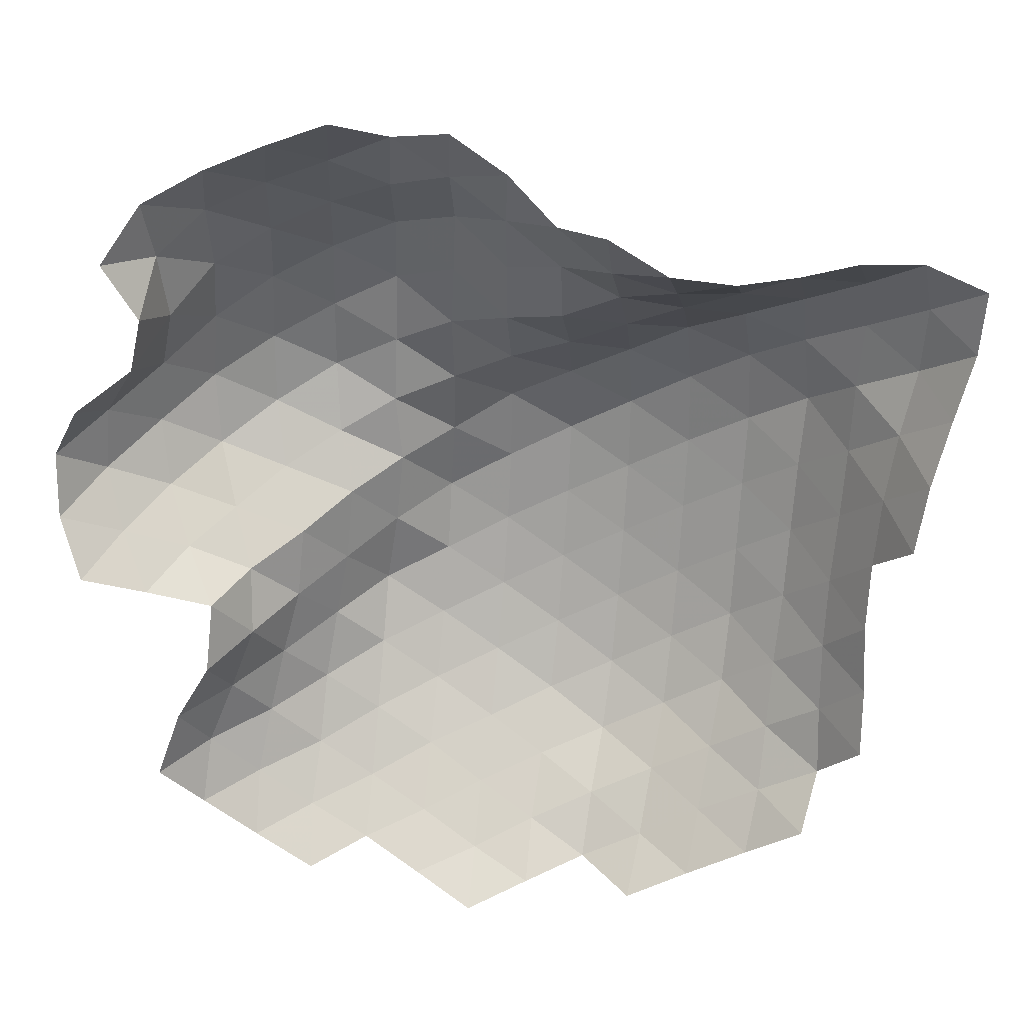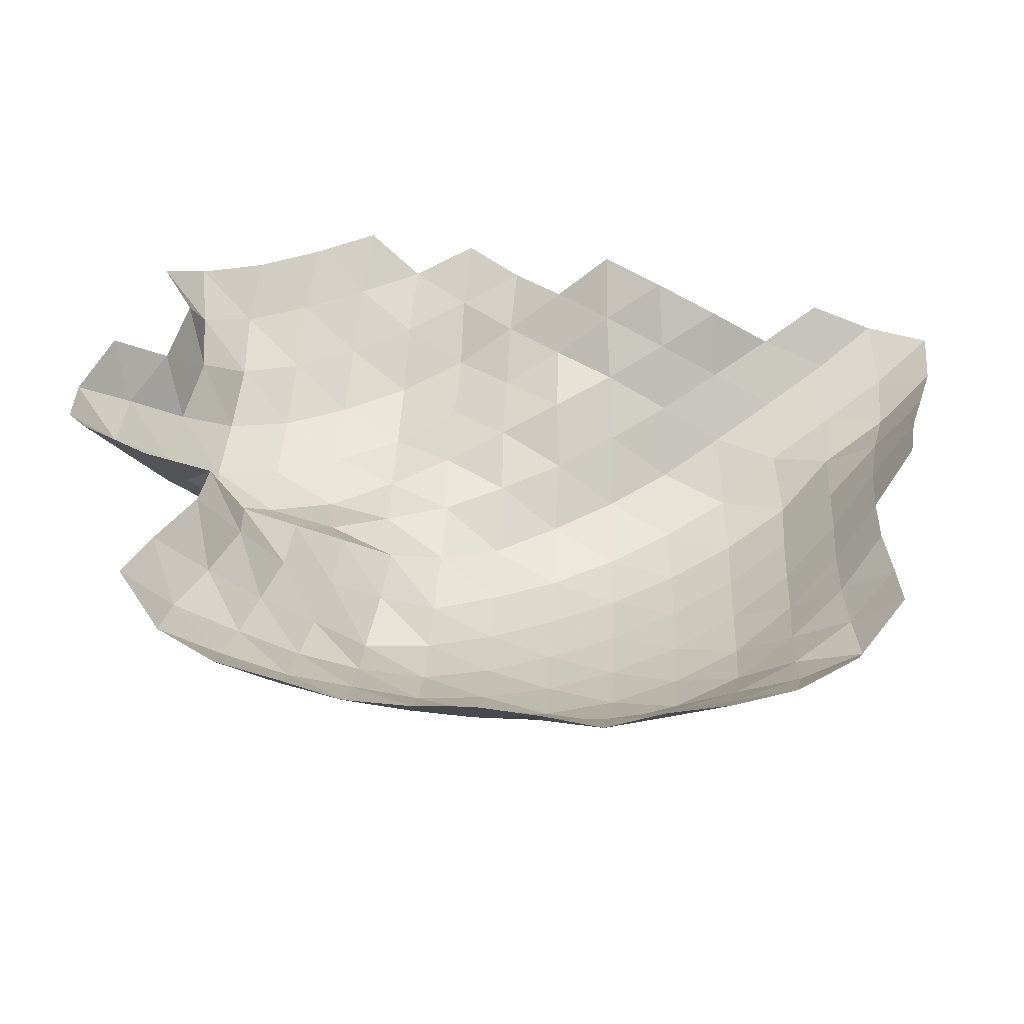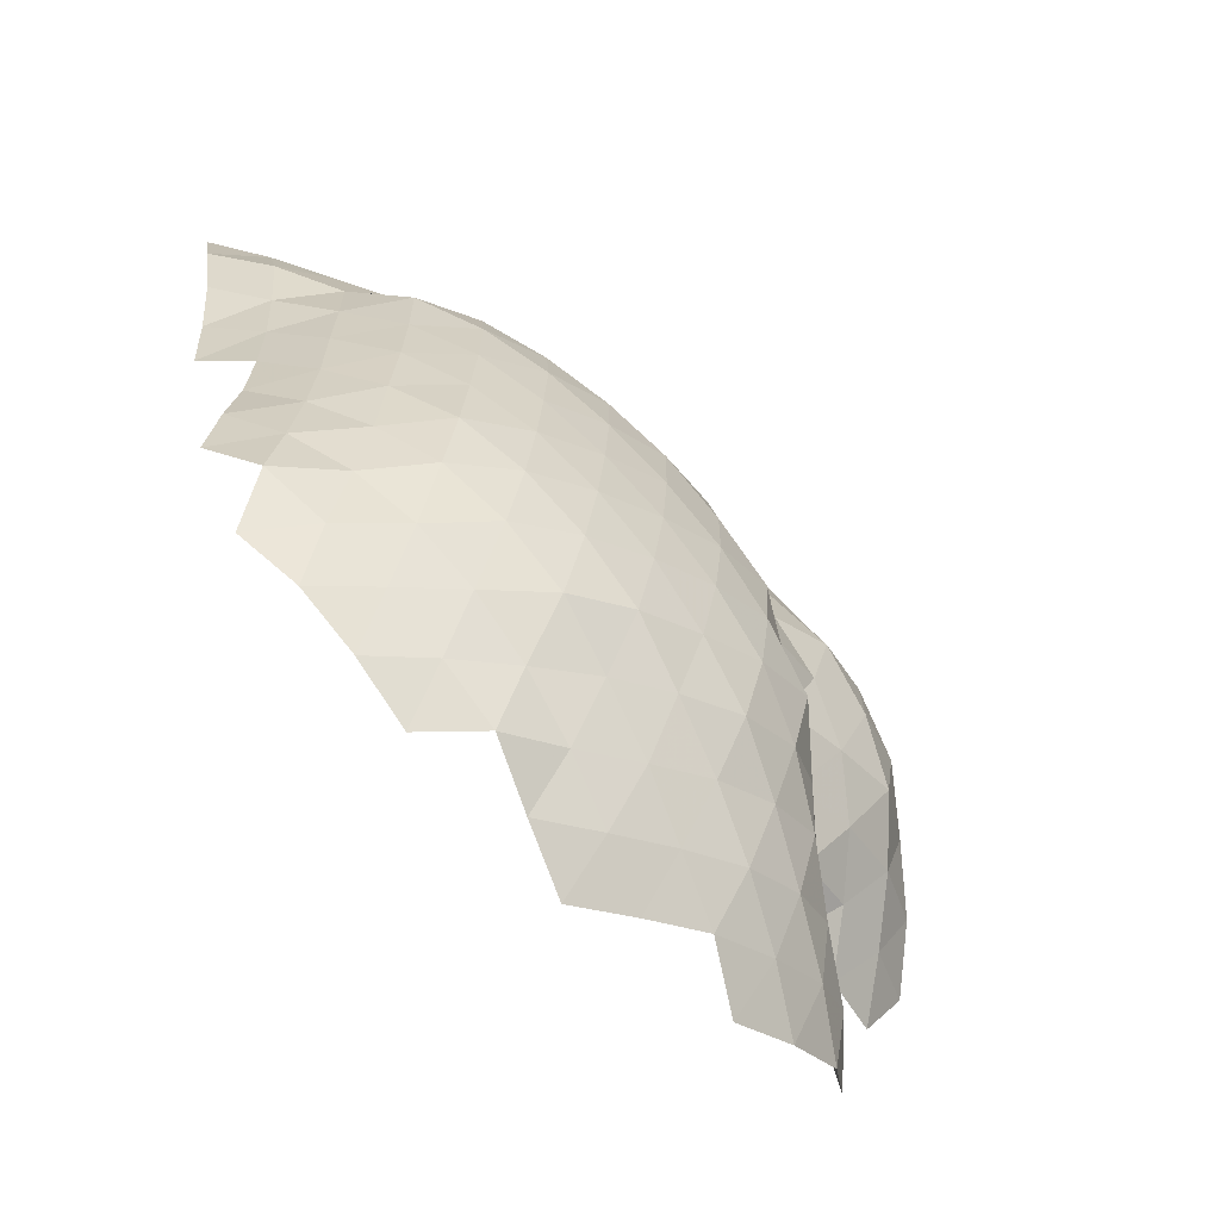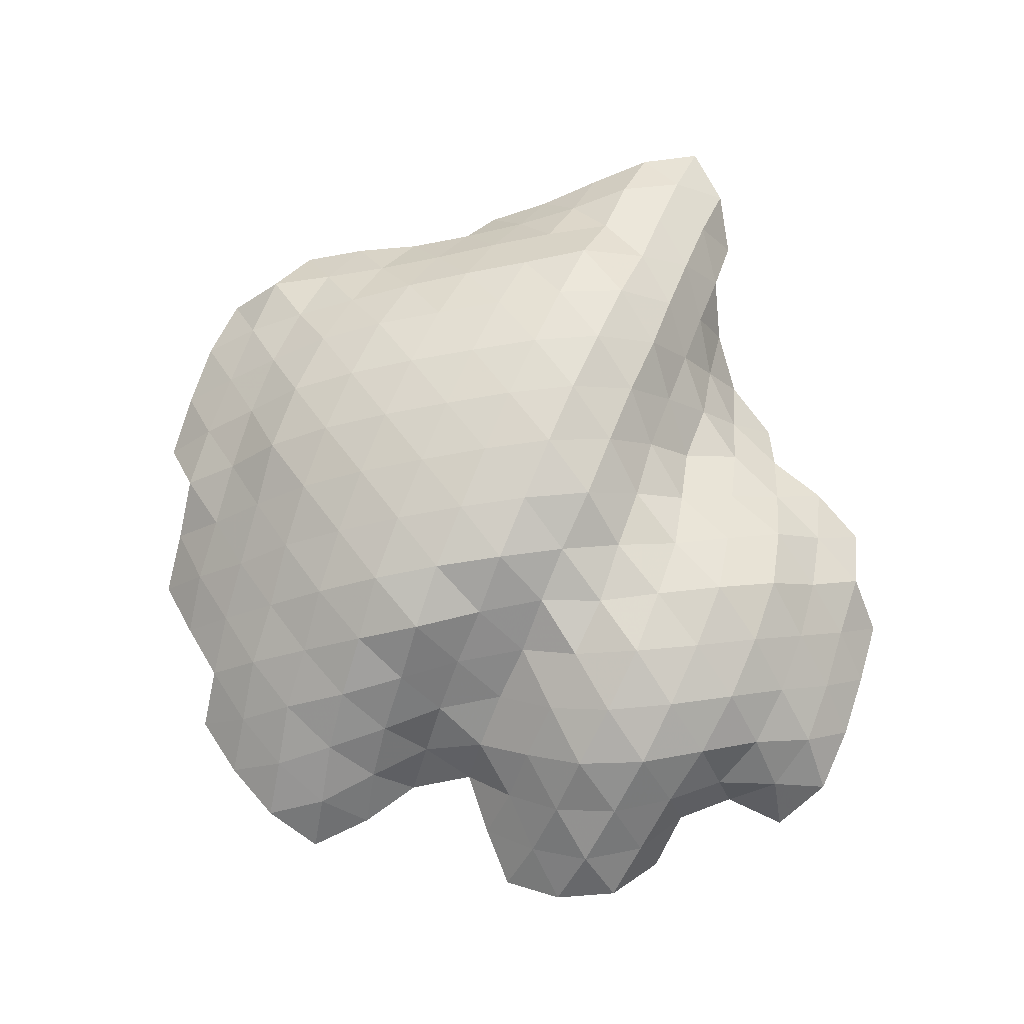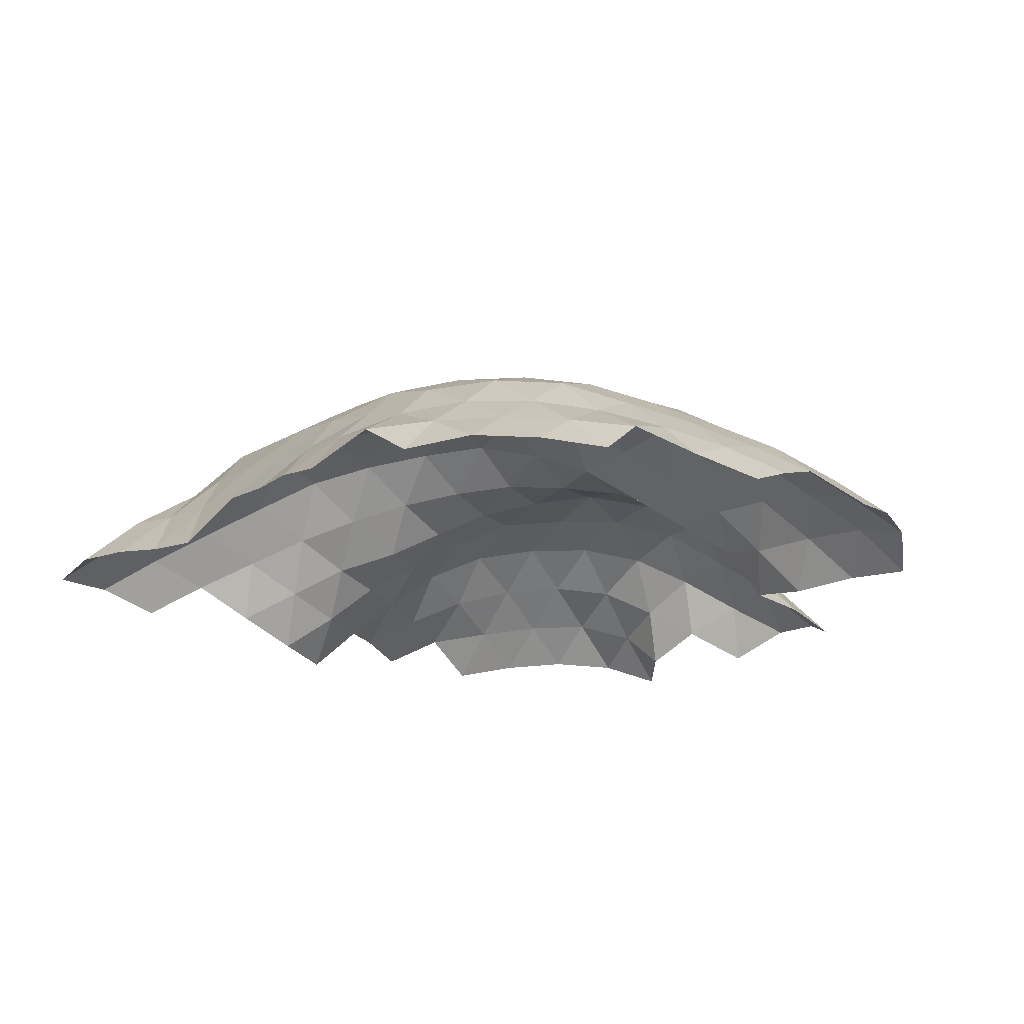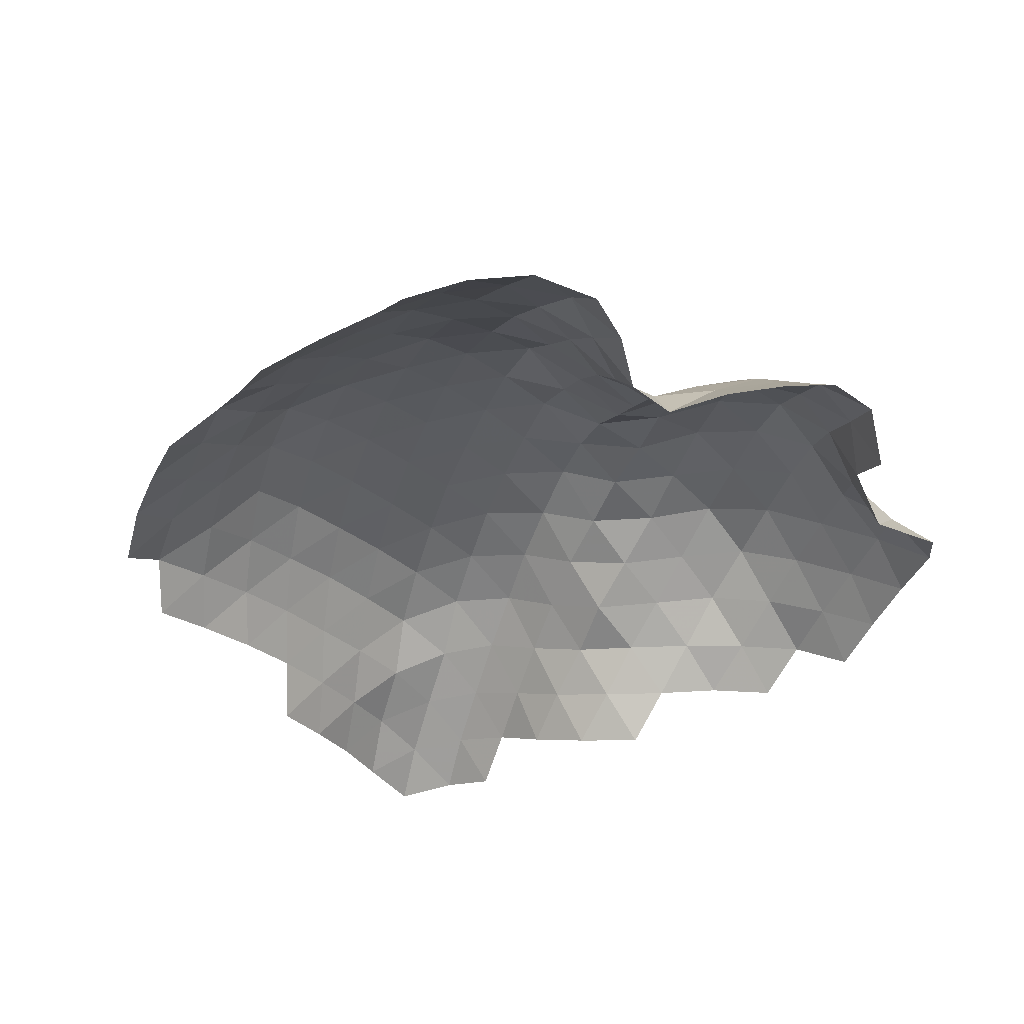
<metadata>
{"format":"obj","ext":"obj","renderer":"f3d","projection":"perspective","resolution":1024,"background":"white","views":[{"elev":24.3,"azim":3.4,"up":"+Z"},{"elev":-55.2,"azim":-5.0,"up":"+Z"},{"elev":-72.6,"azim":133.8,"up":"+Z"},{"elev":79.1,"azim":-95.1,"up":"+Y"},{"elev":-19.7,"azim":149.9,"up":"+Y"},{"elev":-39.2,"azim":-137.1,"up":"+Y"}]}
</metadata>
<code>
v 0.1227 0.2652 0.1032
v -0.01752 0.2654 0.0296
v -0.0145 0.2465 0.1886
v 0.1171 0.2567 -0.05688
v -0.1574 0.2538 -0.04371
v -0.02452 0.2572 -0.129
v -0.146 0.2207 0.112
v 0.1217 0.219 0.2576
v -0.01007 0.1522 0.3164
v 0.2555 0.1827 0.327
v 0.1227 0.1108 0.3685
v 0.2601 0.2448 0.1772
v 0.257 0.2449 0.01587
v 0.2492 0.2267 -0.1421
v 0.3868 0.204 -0.0656
v 0.3947 0.2188 0.09374
v -0.1646 0.2386 -0.2015
v -0.28 0.1849 -0.1062
v -0.3056 0.202 -0.2648
v -0.1751 0.2051 -0.356
v -0.03297 0.229 -0.2875
v 0.1078 0.2355 -0.2155
v 0.09855 0.2011 -0.3713
v 0.2399 0.2008 -0.2995
v -0.2634 0.1794 0.05045
v -0.4031 0.1641 0.1219
v -0.3739 0.1055 -0.006119
v -0.2779 0.1804 0.1959
v -0.1412 0.1778 0.255
v -0.1432 0.1391 0.4008
v -0.2722 0.1789 0.3411
v 0.2489 0.06054 0.4315
v 0.3836 0.1356 0.3996
v 0.3707 0.002558 0.4918
v 0.2331 -0.04925 0.5306
v 0.1088 0.000245 0.4677
v -0.01562 0.07073 0.4364
v -0.01185 0.01287 0.5727
v -0.1335 0.09052 0.5397
v 0.3939 0.209 0.2543
v 0.5285 0.1754 0.1709
v 0.5237 0.1566 0.3294
v 0.5193 0.163 0.01291
v 0.6295 0.07876 -0.06281
v 0.6401 0.09559 0.09143
v 0.5108 0.1426 -0.1439
v 0.3788 0.1834 -0.2232
v 0.3678 0.1508 -0.379
v 0.502 0.1187 -0.2995
v -0.3148 0.1499 -0.4112
v -0.1866 0.1456 -0.5016
v -0.4424 0.0751 -0.4676
v -0.3233 0.08327 -0.5546
v -0.4175 0.1054 -0.3158
v -0.3893 0.1065 -0.1713
v -0.4783 0.02674 -0.0733
v -0.4932 0.01732 -0.2279
v -0.04423 0.1813 -0.4392
v -0.05506 0.1071 -0.5811
v 0.08493 0.1482 -0.5212
v 0.2281 0.1602 -0.4543
v 0.2107 0.0951 -0.5989
v 0.3531 0.0975 -0.5289
v -0.5265 0.1154 0.0502
v -0.5493 0.1741 0.1891
v -0.6711 0.1156 0.1079
v -0.6312 0.03383 -0.01878
v -0.4129 0.2028 0.2716
v -0.4097 0.1748 0.425
v -0.5496 0.1733 0.3455
v -0.2673 0.1611 0.4974
v -0.2604 0.1005 0.642
v -0.402 0.1286 0.5759
v 0.3543 -0.1252 0.5672
v 0.2176 -0.1615 0.6207
v 0.4739 -0.2006 0.6125
v 0.3351 -0.2501 0.6442
v 0.4901 -0.06628 0.5502
v 0.5057 0.06155 0.4593
v 0.6388 0.06565 0.401
v 0.6285 -0.01453 0.5226
v 0.1082 -0.06525 0.6009
v 0.1016 -0.162 0.7183
v -0.009347 -0.06455 0.7002
v -0.1245 0.03084 0.6784
v -0.1266 -0.07326 0.7961
v -0.2584 -0.006489 0.7578
v 0.6547 0.1095 0.2473
v 0.7417 0.00378 0.1658
v 0.75 0.007722 0.3174
v 0.7299 -0.01265 0.01607
v 0.715 -0.03193 -0.1358
v 0.7977 -0.1242 -0.0515
v 0.8137 -0.1073 0.09649
v 0.6184 0.05146 -0.2159
v 0.6018 0.01675 -0.37
v 0.7061 -0.05685 -0.2867
v 0.4877 0.07348 -0.4492
v 0.4621 0.001047 -0.589
v 0.5888 -0.02959 -0.513
v -0.4545 0.01581 -0.6138
v -0.5646 -0.01107 -0.5161
v -0.5902 -0.06019 -0.6531
v -0.4686 -0.06367 -0.7376
v -0.332 0.005863 -0.6945
v -0.1974 0.06062 -0.6343
v -0.2063 -0.03549 -0.762
v -0.07565 0.01524 -0.7083
v -0.5315 0.008635 -0.3717
v -0.5853 -0.08786 -0.2745
v -0.6386 -0.08658 -0.415
v -0.589 -0.0497 -0.1338
v -0.7229 -0.07152 -0.07086
v -0.6604 -0.1687 -0.1713
v 0.06751 0.05686 -0.6513
v 0.0488 -0.04195 -0.7723
v 0.1879 -0.009667 -0.7161
v 0.3279 0.005995 -0.6555
v 0.3044 -0.0809 -0.7819
v 0.4388 -0.07785 -0.7137
v -0.7733 0.01239 0.04341
v -0.9016 -0.04453 0.1068
v -0.8629 -0.1011 -0.02358
v -0.7926 0.04584 0.187
v -0.6816 0.1321 0.2651
v -0.6667 0.09771 0.4172
v -0.7745 0.02486 0.3307
v -0.5395 0.1324 0.501
v -0.5265 0.04975 0.639
v -0.6506 0.03191 0.5623
v -0.3924 0.03564 0.705
v -0.3811 -0.06664 0.8249
v -0.5183 -0.04151 0.7681
v 0.2089 -0.2654 0.7272
v 0.6076 -0.135 0.6109
v 0.7505 -0.09221 0.5874
v 0.7227 -0.2095 0.6654
v 0.7619 -0.01351 0.465
v 0.8746 -0.06896 0.3846
v 0.8844 -0.09338 0.5315
v -0.000126 -0.1477 0.8232
v -0.1182 -0.1663 0.9129
v -0.2461 -0.09504 0.8855
v -0.3655 -0.1715 0.9302
v 0.8398 -0.08978 0.243
v 0.8997 -0.2042 0.1711
v 0.9399 -0.1767 0.3124
v 0.8726 -0.2256 0.02685
v 0.7888 -0.1443 -0.198
v 0.7948 -0.1614 -0.3447
v 0.7039 -0.08427 -0.4345
v 0.706 -0.114 -0.58
v 0.7913 -0.1921 -0.4892
v 0.5748 -0.09111 -0.6474
v 0.5477 -0.1628 -0.7734
v 0.671 -0.1942 -0.6984
v -0.5907 -0.1381 -0.7789
v -0.4622 -0.1612 -0.8498
v -0.7098 -0.1406 -0.6921
v -0.6941 -0.09543 -0.5525
v -0.7481 -0.1838 -0.4471
v -0.7976 -0.1968 -0.5869
v -0.3393 -0.08823 -0.8077
v -0.2149 -0.1371 -0.8713
v -0.08293 -0.08476 -0.8293
v -0.0907 -0.194 -0.9302
v 0.04086 -0.1436 -0.8828
v -0.6733 -0.1966 -0.3192
v -0.8034 -0.1785 -0.1368
v -0.9393 -0.2098 -0.09537
v 0.171 -0.08965 -0.8409
v 0.2785 -0.1783 -0.8922
v 0.4144 -0.1631 -0.835
v -0.9899 -0.1536 0.03039
v -0.9921 -0.1361 0.1735
v -0.8865 -0.06018 0.25
v -0.8163 -0.1178 0.3644
v -0.9273 -0.1925 0.2942
v -0.7395 -0.03884 0.466
v -0.7544 -0.0773 0.6117
v -0.7787 -0.1728 0.5
v -0.6522 -0.03319 0.7032
v -0.6355 -0.1252 0.8161
v -0.7699 -0.1357 0.7432
v -0.5002 -0.1415 0.8756
v 0.8609 -0.1692 0.6545
v 0.9921 -0.178 0.5991
v 0.9811 -0.1628 0.4567
v -0.8495 -0.1946 0.6275
f 1 2 3
f 4 2 1
f 5 2 6
f 6 2 4
f 7 2 5
f 3 2 7
f 3 8 1
f 9 8 3
f 10 8 11
f 11 8 9
f 12 8 10
f 1 8 12
f 1 13 4
f 4 13 14
f 15 13 16
f 14 13 15
f 16 13 12
f 12 13 1
f 6 17 5
f 5 17 18
f 19 17 20
f 18 17 19
f 20 17 21
f 21 17 6
f 4 22 6
f 14 22 4
f 23 22 24
f 24 22 14
f 21 22 23
f 6 22 21
f 5 25 7
f 18 25 5
f 26 25 27
f 27 25 18
f 28 25 26
f 7 25 28
f 7 29 3
f 3 29 9
f 30 29 31
f 9 29 30
f 31 29 28
f 28 29 7
f 11 32 10
f 10 32 33
f 34 32 35
f 33 32 34
f 35 32 36
f 36 32 11
f 9 37 11
f 30 37 9
f 38 37 39
f 39 37 30
f 36 37 38
f 11 37 36
f 10 40 12
f 33 40 10
f 41 40 42
f 42 40 33
f 16 40 41
f 12 40 16
f 16 43 15
f 41 43 16
f 44 43 45
f 45 43 41
f 46 43 44
f 15 43 46
f 15 47 14
f 14 47 24
f 48 47 49
f 24 47 48
f 49 47 46
f 46 47 15
f 20 50 19
f 51 50 20
f 52 50 53
f 53 50 51
f 54 50 52
f 19 50 54
f 19 55 18
f 18 55 27
f 56 55 57
f 27 55 56
f 57 55 54
f 54 55 19
f 21 58 20
f 20 58 51
f 59 58 60
f 51 58 59
f 60 58 23
f 23 58 21
f 24 61 23
f 23 61 60
f 62 61 63
f 60 61 62
f 63 61 48
f 48 61 24
f 27 64 26
f 26 64 65
f 66 64 67
f 65 64 66
f 67 64 56
f 56 64 27
f 26 68 28
f 65 68 26
f 69 68 70
f 70 68 65
f 31 68 69
f 28 68 31
f 31 71 30
f 69 71 31
f 72 71 73
f 73 71 69
f 39 71 72
f 30 71 39
f 35 74 34
f 75 74 35
f 76 74 77
f 77 74 75
f 78 74 76
f 34 74 78
f 34 79 33
f 33 79 42
f 80 79 81
f 42 79 80
f 81 79 78
f 78 79 34
f 36 82 35
f 35 82 75
f 83 82 84
f 75 82 83
f 84 82 38
f 38 82 36
f 39 85 38
f 38 85 84
f 86 85 87
f 84 85 86
f 87 85 72
f 72 85 39
f 42 88 41
f 41 88 45
f 89 88 90
f 45 88 89
f 90 88 80
f 80 88 42
f 45 91 44
f 44 91 92
f 93 91 94
f 92 91 93
f 94 91 89
f 89 91 45
f 44 95 46
f 92 95 44
f 96 95 97
f 97 95 92
f 49 95 96
f 46 95 49
f 49 98 48
f 96 98 49
f 99 98 100
f 100 98 96
f 63 98 99
f 48 98 63
f 53 101 52
f 52 101 102
f 103 101 104
f 102 101 103
f 104 101 105
f 105 101 53
f 51 106 53
f 59 106 51
f 107 106 108
f 108 106 59
f 105 106 107
f 53 106 105
f 52 109 54
f 102 109 52
f 110 109 111
f 111 109 102
f 57 109 110
f 54 109 57
f 57 112 56
f 110 112 57
f 113 112 114
f 114 112 110
f 67 112 113
f 56 112 67
f 60 115 59
f 62 115 60
f 116 115 117
f 117 115 62
f 108 115 116
f 59 115 108
f 63 118 62
f 99 118 63
f 119 118 120
f 120 118 99
f 117 118 119
f 62 118 117
f 67 121 66
f 113 121 67
f 122 121 123
f 123 121 113
f 124 121 122
f 66 121 124
f 66 125 65
f 65 125 70
f 126 125 127
f 70 125 126
f 127 125 124
f 124 125 66
f 70 128 69
f 69 128 73
f 129 128 130
f 73 128 129
f 130 128 126
f 126 128 70
f 73 131 72
f 72 131 87
f 132 131 133
f 87 131 132
f 133 131 129
f 129 131 73
f 75 134 77
f 83 134 75
f 76 135 78
f 136 135 137
f 81 135 136
f 78 135 81
f 81 138 80
f 136 138 81
f 139 138 140
f 140 138 136
f 90 138 139
f 80 138 90
f 84 141 83
f 86 141 84
f 142 141 86
f 87 143 86
f 132 143 87
f 144 143 132
f 86 143 142
f 90 145 89
f 139 145 90
f 146 145 147
f 147 145 139
f 94 145 146
f 89 145 94
f 94 148 93
f 146 148 94
f 93 149 92
f 92 149 97
f 97 149 150
f 97 151 96
f 96 151 100
f 152 151 153
f 100 151 152
f 153 151 150
f 150 151 97
f 100 154 99
f 99 154 120
f 155 154 156
f 120 154 155
f 156 154 152
f 152 154 100
f 104 157 103
f 158 157 104
f 103 157 159
f 103 160 102
f 102 160 111
f 161 160 162
f 111 160 161
f 162 160 159
f 159 160 103
f 105 163 104
f 104 163 158
f 164 163 107
f 107 163 105
f 108 165 107
f 107 165 164
f 166 165 167
f 164 165 166
f 167 165 116
f 116 165 108
f 111 168 110
f 110 168 114
f 161 168 111
f 114 169 113
f 113 169 123
f 123 169 170
f 117 171 116
f 116 171 167
f 172 171 119
f 119 171 117
f 120 173 119
f 119 173 172
f 155 173 120
f 123 174 122
f 122 174 175
f 170 174 123
f 122 176 124
f 175 176 122
f 177 176 178
f 178 176 175
f 127 176 177
f 124 176 127
f 127 179 126
f 177 179 127
f 180 179 181
f 181 179 177
f 130 179 180
f 126 179 130
f 130 182 129
f 180 182 130
f 183 182 184
f 184 182 180
f 133 182 183
f 129 182 133
f 133 185 132
f 183 185 133
f 132 185 144
f 137 186 136
f 136 186 140
f 140 186 187
f 140 188 139
f 139 188 147
f 187 188 140
f 181 189 180
f 180 189 184

</code>
